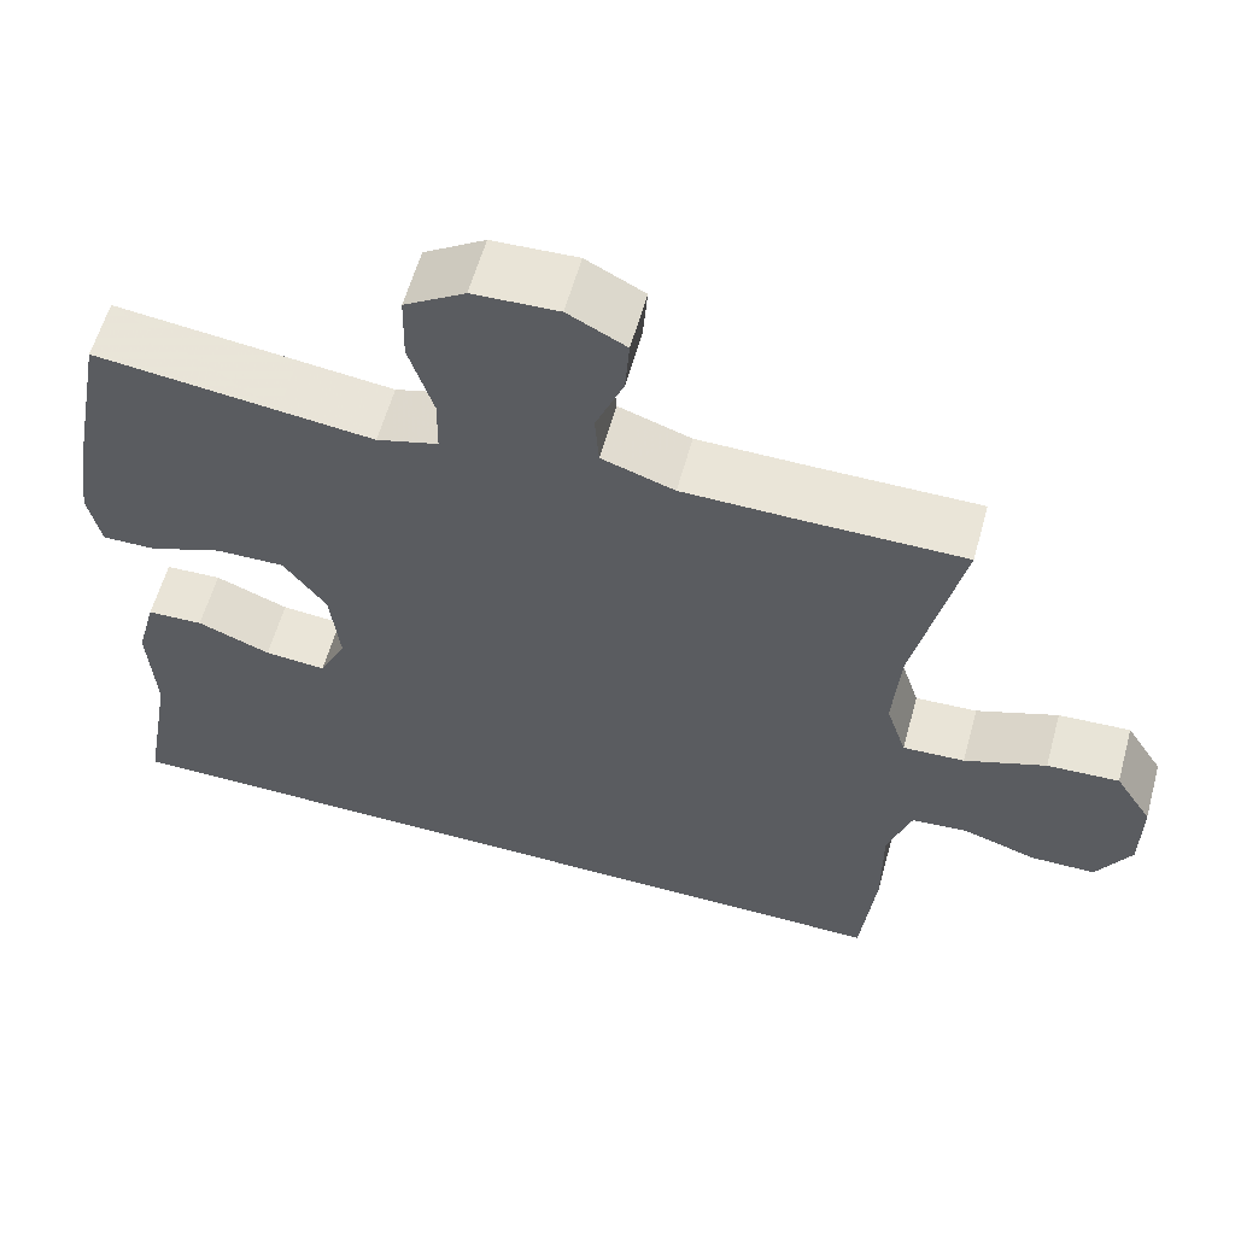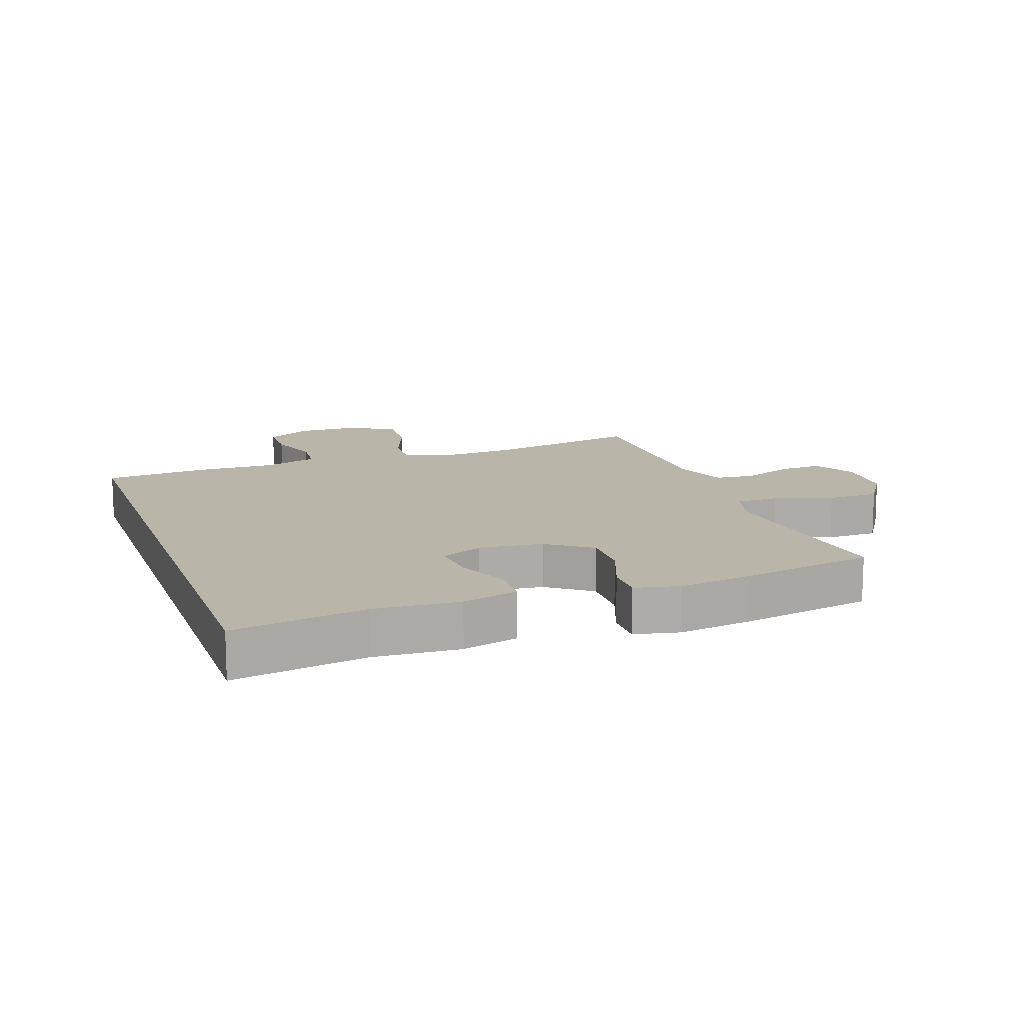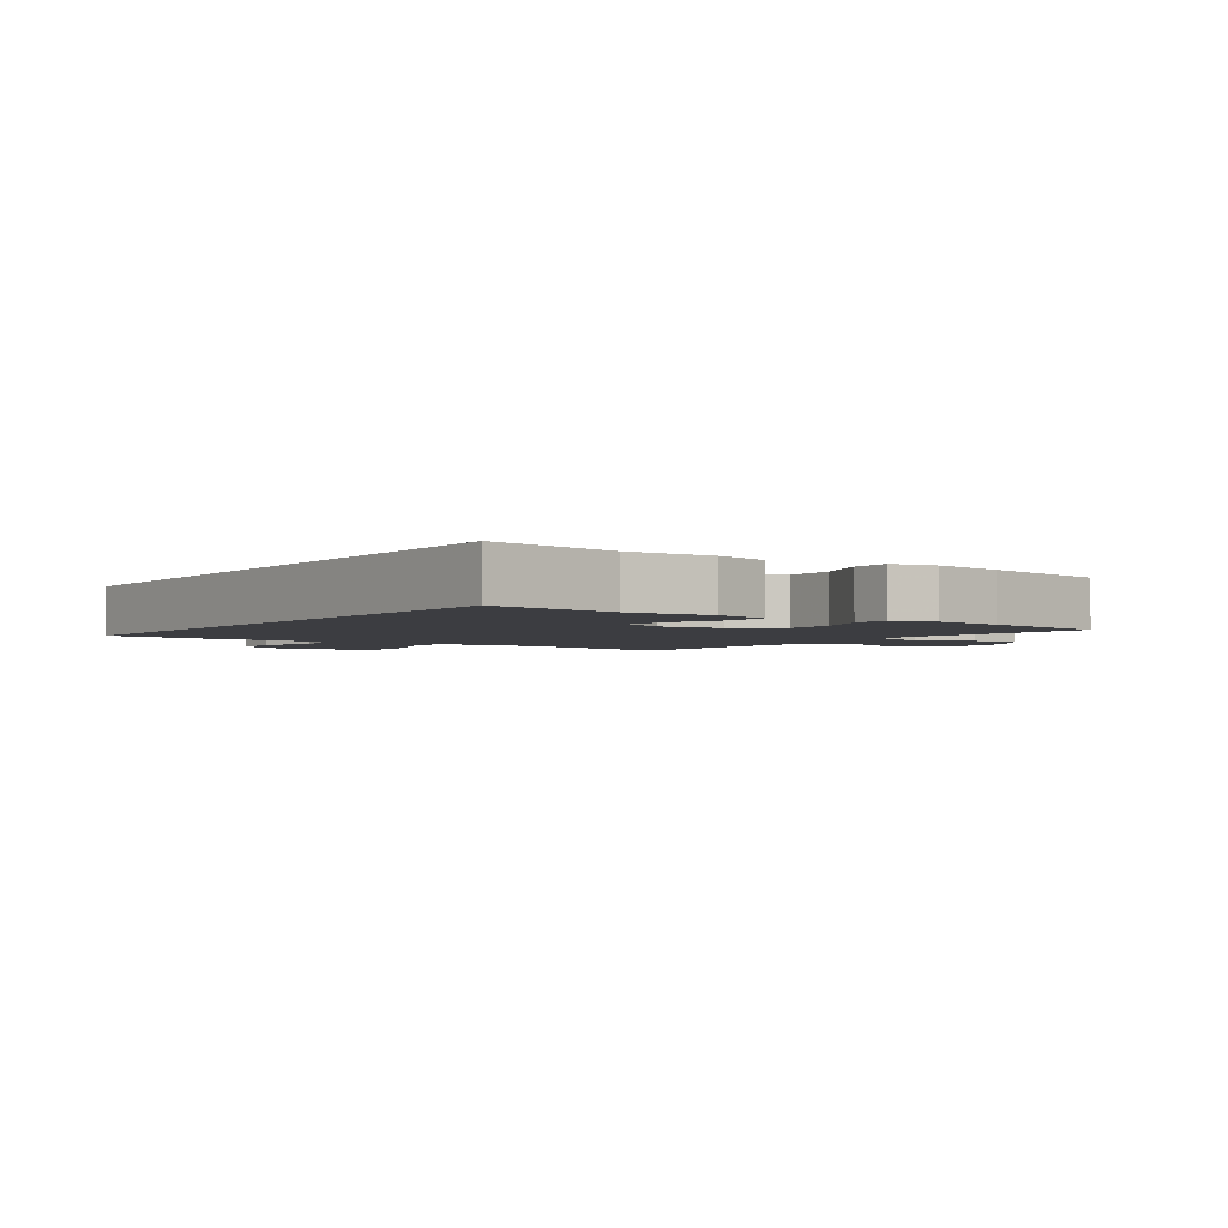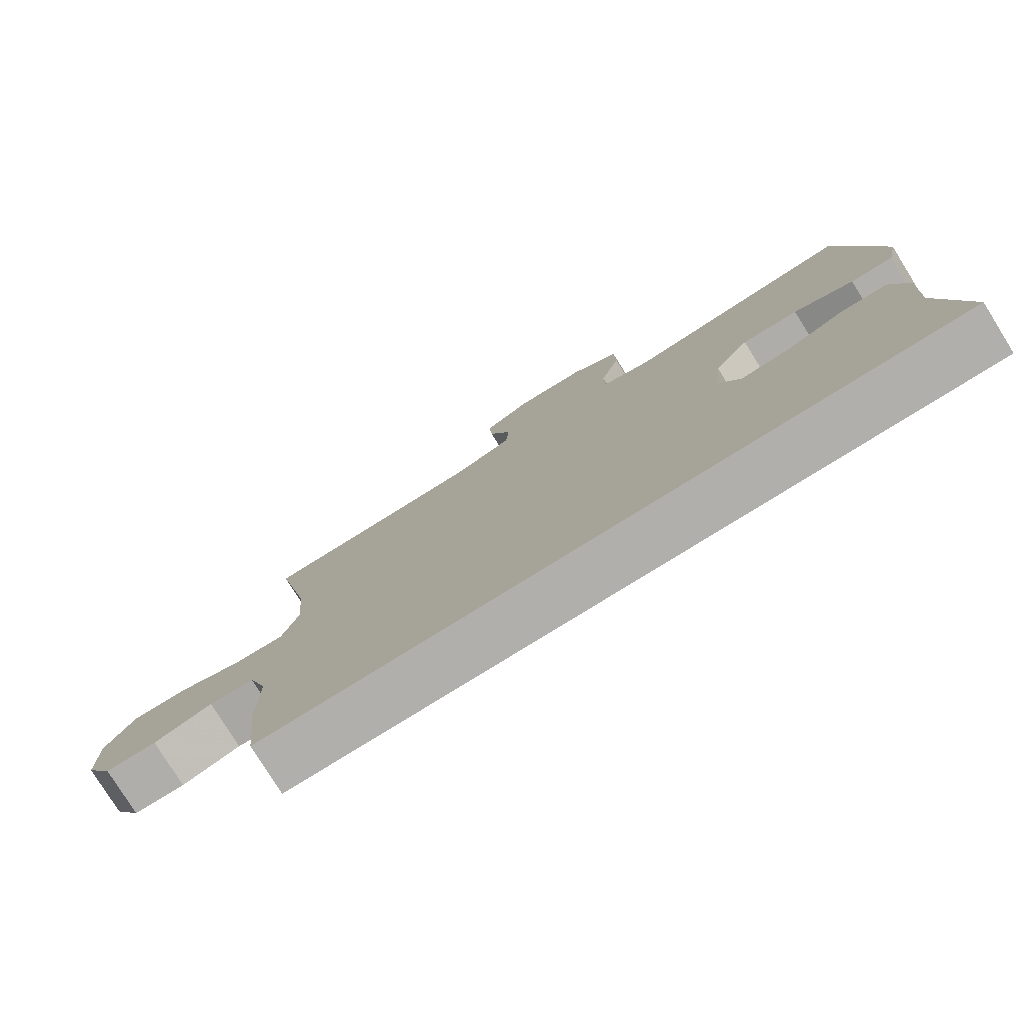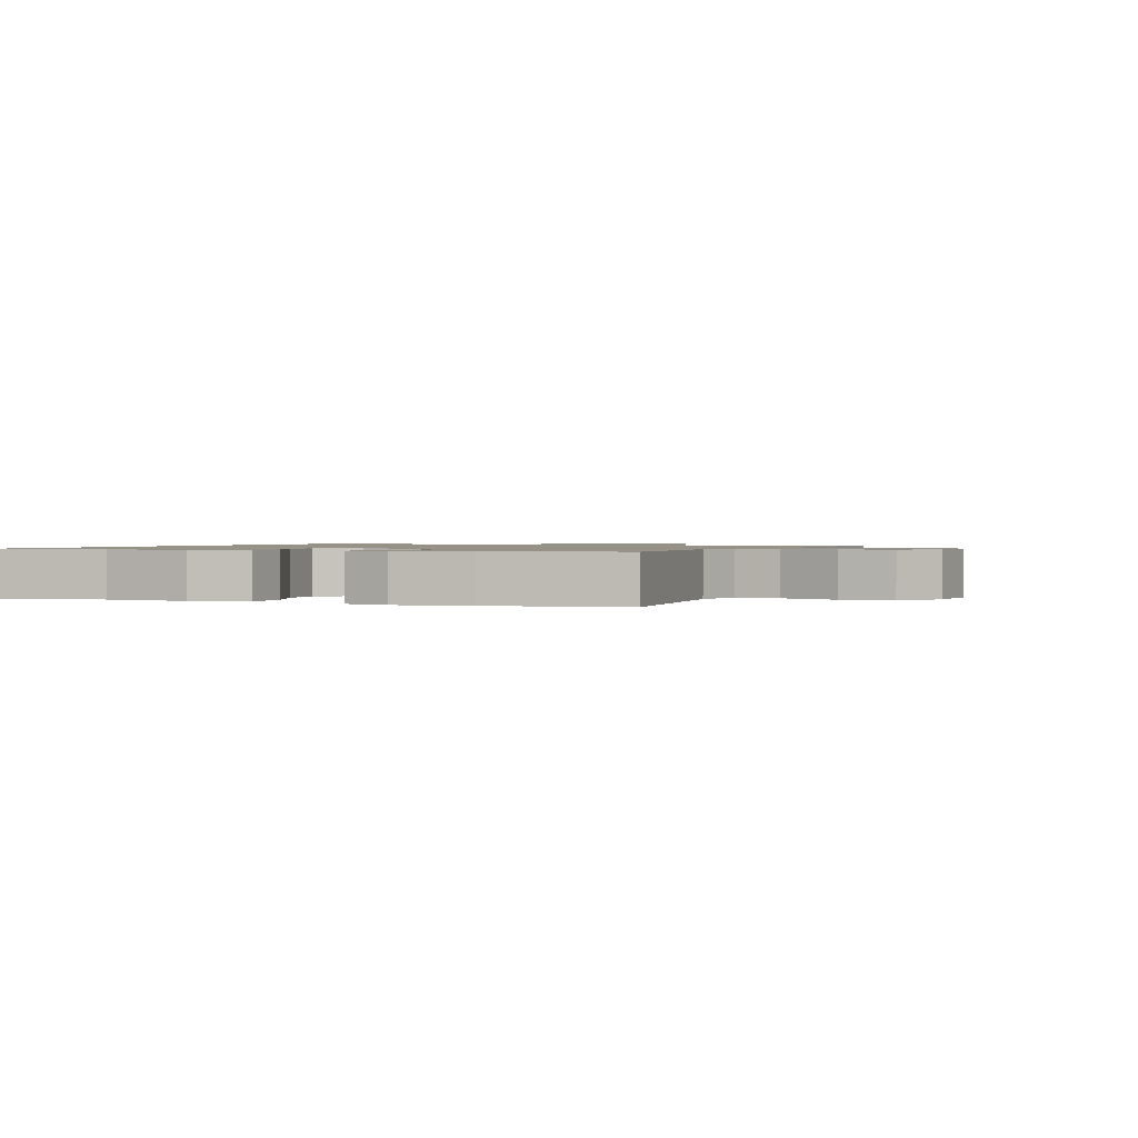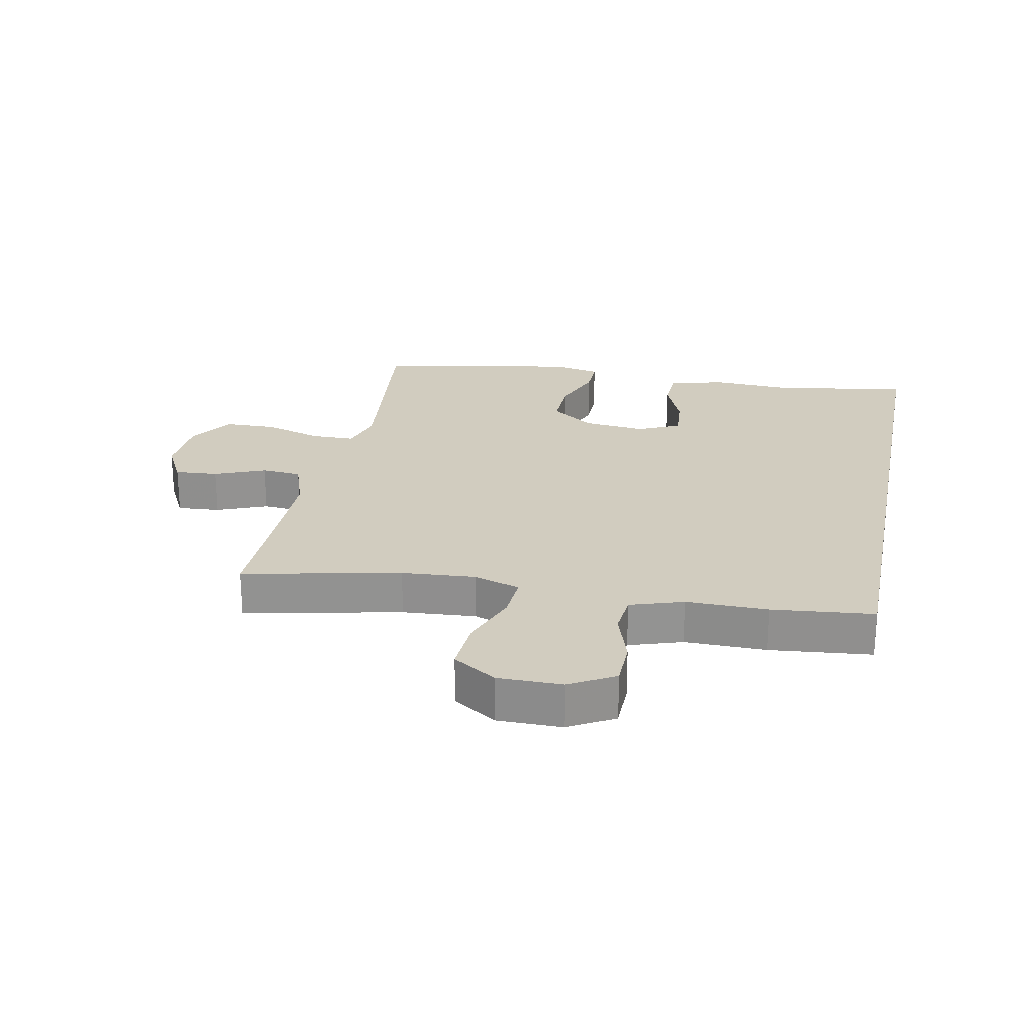
<metadata>
{"format":"obj","ext":"obj","renderer":"f3d","projection":"perspective","resolution":1024,"background":"white","views":[{"elev":59.5,"azim":15.5,"up":"+Z"},{"elev":13.4,"azim":-109.3,"up":"+Y"},{"elev":-2.8,"azim":-125.1,"up":"+Y"},{"elev":-78.3,"azim":-148.1,"up":"+Z"},{"elev":1.1,"azim":-66.3,"up":"+Y"},{"elev":23.8,"azim":101.4,"up":"+Y"}]}
</metadata>
<code>
v 0.5 0.07 0.5
v 0.446 0.07 0.248
v 0.437 0.07 0.13
v 0.461 0.07 0.056
v 0.534 0.07 0.06
v 0.63 0.07 0.096
v 0.715 0.07 0.101
v 0.759 0.07 0.031
v 0.759 0.07 -0.071
v 0.718 0.07 -0.143
v 0.642 0.07 -0.144
v 0.555 0.07 -0.116
v 0.488 0.07 -0.122
v 0.46 0.07 -0.207
v 0.461 0.07 -0.337
v 0.444 0.07 -0.5
v -0.564 0.07 -0.5
v -0.526 0.07 -0.29
v -0.533 0.07 -0.154
v -0.509 0.07 -0.065
v -0.442 0.07 -0.062
v -0.355 0.07 -0.097
v -0.282 0.07 -0.103
v -0.25 0.07 -0.036
v -0.261 0.07 0.065
v -0.312 0.07 0.135
v -0.394 0.07 0.133
v -0.482 0.07 0.1
v -0.545 0.07 0.099
v -0.56 0.07 0.171
v -0.542 0.07 0.287
v -0.5 0.07 0.5
v -0.282 0.07 0.475
v -0.169 0.07 0.462
v -0.096 0.07 0.483
v -0.095 0.07 0.552
v -0.124 0.07 0.645
v -0.122 0.07 0.728
v -0.05 0.07 0.774
v 0.051 0.07 0.779
v 0.12 0.07 0.743
v 0.115 0.07 0.674
v 0.082 0.07 0.593
v 0.087 0.07 0.529
v 0.173 0.07 0.5
v 0.306 0.07 0.499
v 0.5 0 0.5
v 0.446 0 0.248
v 0.437 0 0.13
v 0.461 0 0.056
v 0.534 0 0.06
v 0.63 0 0.096
v 0.715 0 0.101
v 0.759 0 0.031
v 0.759 0 -0.071
v 0.718 0 -0.143
v 0.642 0 -0.144
v 0.555 0 -0.116
v 0.488 0 -0.122
v 0.46 0 -0.207
v 0.461 0 -0.337
v 0.444 0 -0.5
v -0.564 0 -0.5
v -0.526 0 -0.29
v -0.533 0 -0.154
v -0.509 0 -0.065
v -0.442 0 -0.062
v -0.355 0 -0.097
v -0.282 0 -0.103
v -0.25 0 -0.036
v -0.261 0 0.065
v -0.312 0 0.135
v -0.394 0 0.133
v -0.482 0 0.1
v -0.545 0 0.099
v -0.56 0 0.171
v -0.542 0 0.287
v -0.5 0 0.5
v -0.282 0 0.475
v -0.169 0 0.462
v -0.096 0 0.483
v -0.095 0 0.552
v -0.124 0 0.645
v -0.122 0 0.728
v -0.05 0 0.774
v 0.051 0 0.779
v 0.12 0 0.743
v 0.115 0 0.674
v 0.082 0 0.593
v 0.087 0 0.529
v 0.173 0 0.5
v 0.306 0 0.499
f 41 42 43
f 40 41 43
f 39 40 43
f 38 39 43
f 37 38 43
f 36 37 43
f 35 36 43 44
f 34 35 44 45
f 32 33 34
f 31 32 34
f 30 31 34
f 29 30 34
f 28 29 34
f 27 28 34
f 34 45 46
f 27 34 46
f 26 27 46
f 20 21 22
f 19 20 22
f 18 19 22
f 18 22 23
f 17 18 23
f 16 17 23
f 15 16 23
f 14 15 23
f 13 14 23 24
f 10 11 12
f 9 10 12
f 8 9 12
f 7 8 12
f 6 7 12
f 5 6 12
f 12 13 24
f 5 12 24
f 4 5 24
f 46 1 2
f 26 46 2
f 25 26 2
f 3 4 24 25
f 2 3 25
f 89 88 87
f 89 87 86
f 89 86 85
f 89 85 84
f 89 84 83
f 89 83 82
f 90 89 82 81
f 91 90 81 80
f 80 79 78
f 80 78 77
f 80 77 76
f 80 76 75
f 80 75 74
f 80 74 73
f 92 91 80
f 92 80 73
f 92 73 72
f 68 67 66
f 68 66 65
f 68 65 64
f 69 68 64
f 69 64 63
f 69 63 62
f 69 62 61
f 69 61 60
f 70 69 60 59
f 58 57 56
f 58 56 55
f 58 55 54
f 58 54 53
f 58 53 52
f 58 52 51
f 70 59 58
f 70 58 51
f 70 51 50
f 48 47 92
f 48 92 72
f 48 72 71
f 71 70 50 49
f 71 49 48
f 1 47 48 2
f 2 48 49 3
f 3 49 50 4
f 4 50 51 5
f 5 51 52 6
f 6 52 53 7
f 7 53 54 8
f 8 54 55 9
f 9 55 56 10
f 10 56 57 11
f 11 57 58 12
f 12 58 59 13
f 13 59 60 14
f 14 60 61 15
f 15 61 62 16
f 16 62 63 17
f 17 63 64 18
f 18 64 65 19
f 19 65 66 20
f 20 66 67 21
f 21 67 68 22
f 22 68 69 23
f 23 69 70 24
f 24 70 71 25
f 25 71 72 26
f 26 72 73 27
f 27 73 74 28
f 28 74 75 29
f 29 75 76 30
f 30 76 77 31
f 31 77 78 32
f 32 78 79 33
f 33 79 80 34
f 34 80 81 35
f 35 81 82 36
f 36 82 83 37
f 37 83 84 38
f 38 84 85 39
f 39 85 86 40
f 40 86 87 41
f 41 87 88 42
f 42 88 89 43
f 43 89 90 44
f 44 90 91 45
f 45 91 92 46
f 46 92 47 1

</code>
